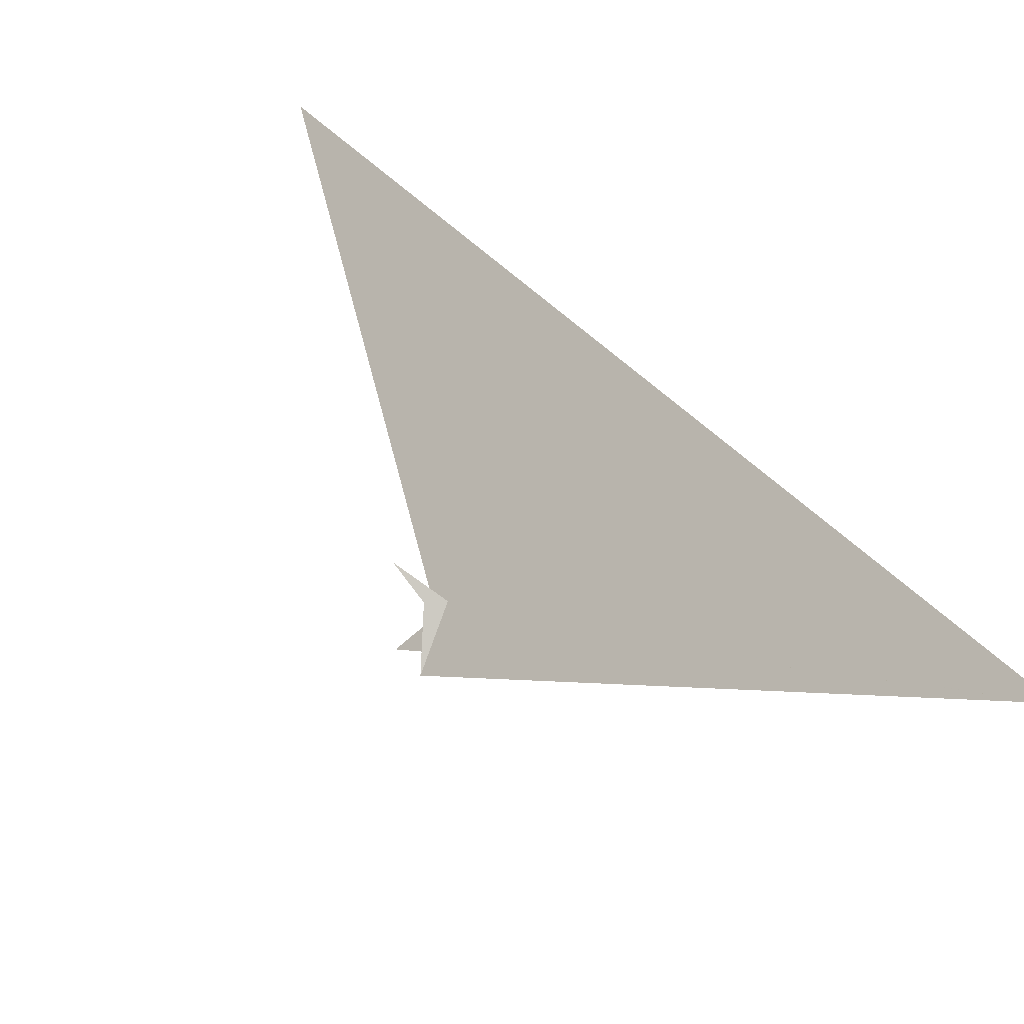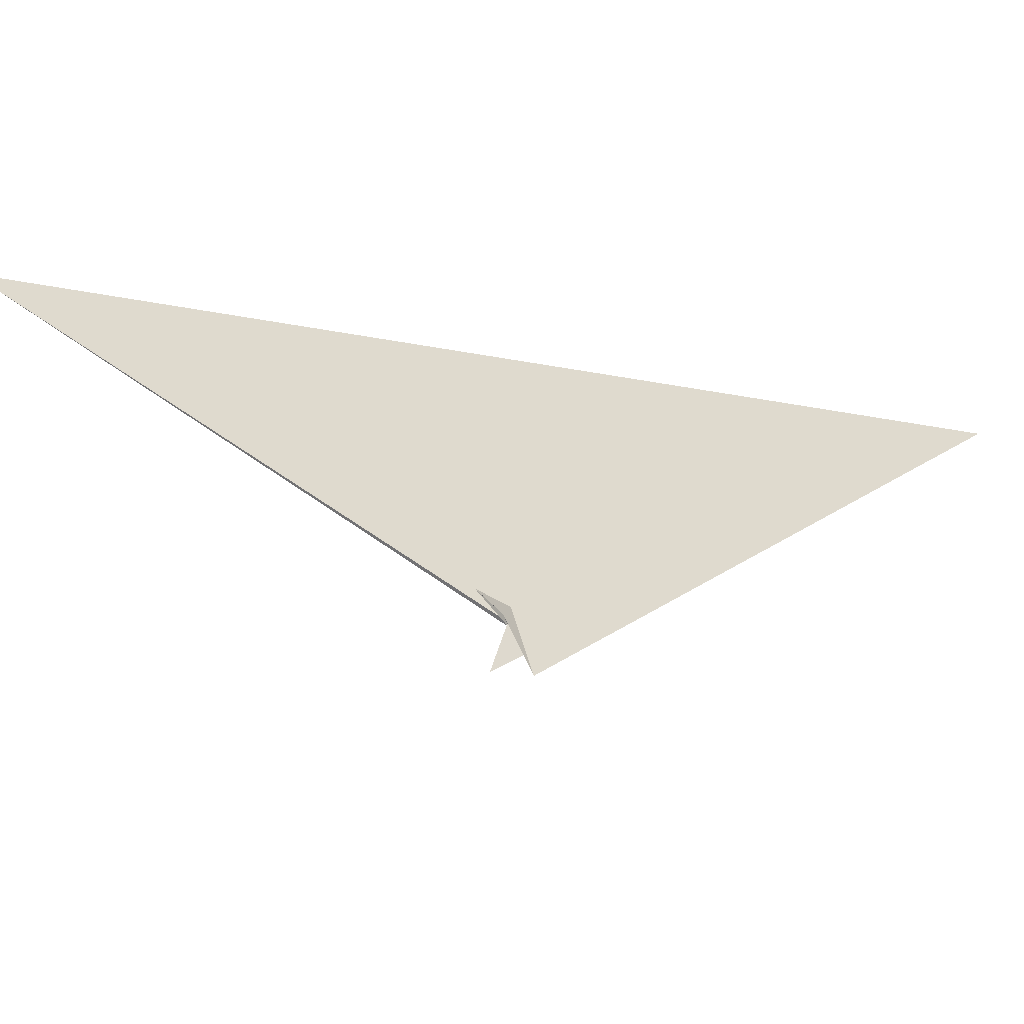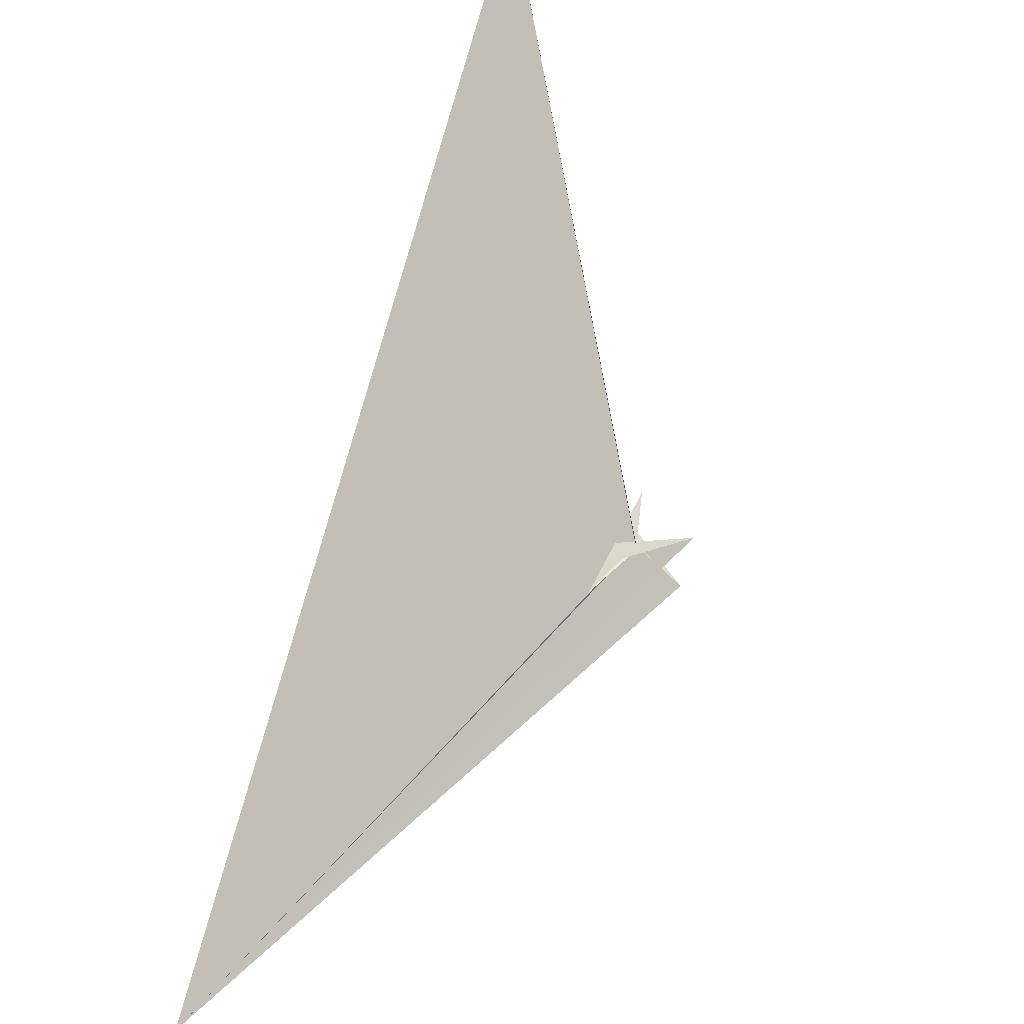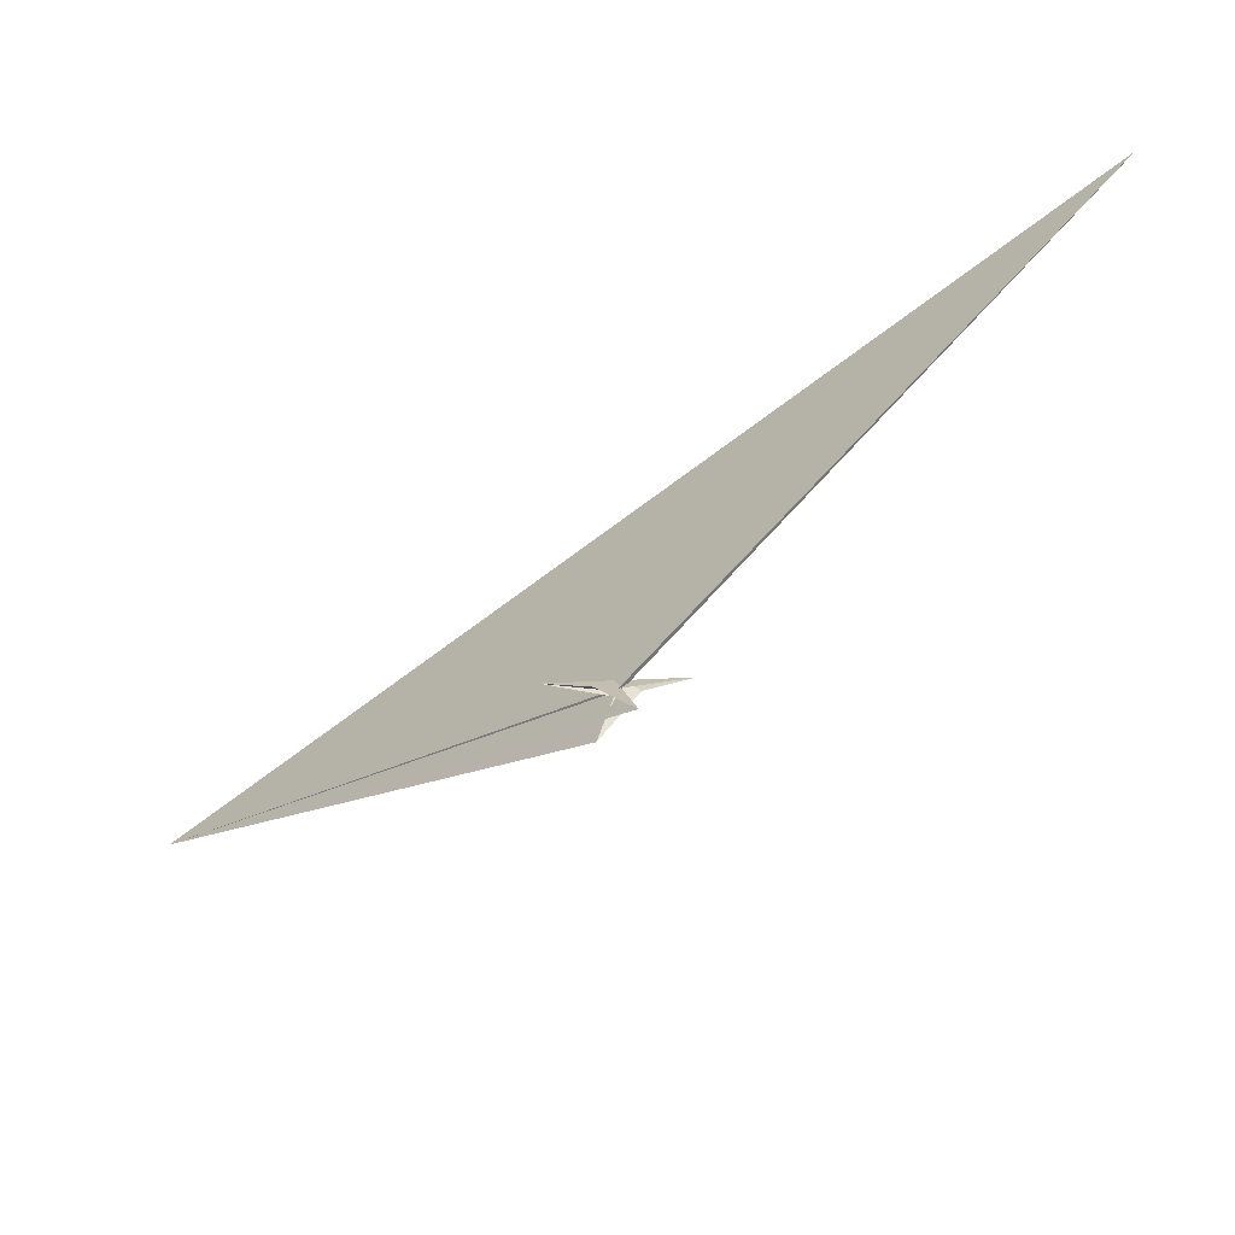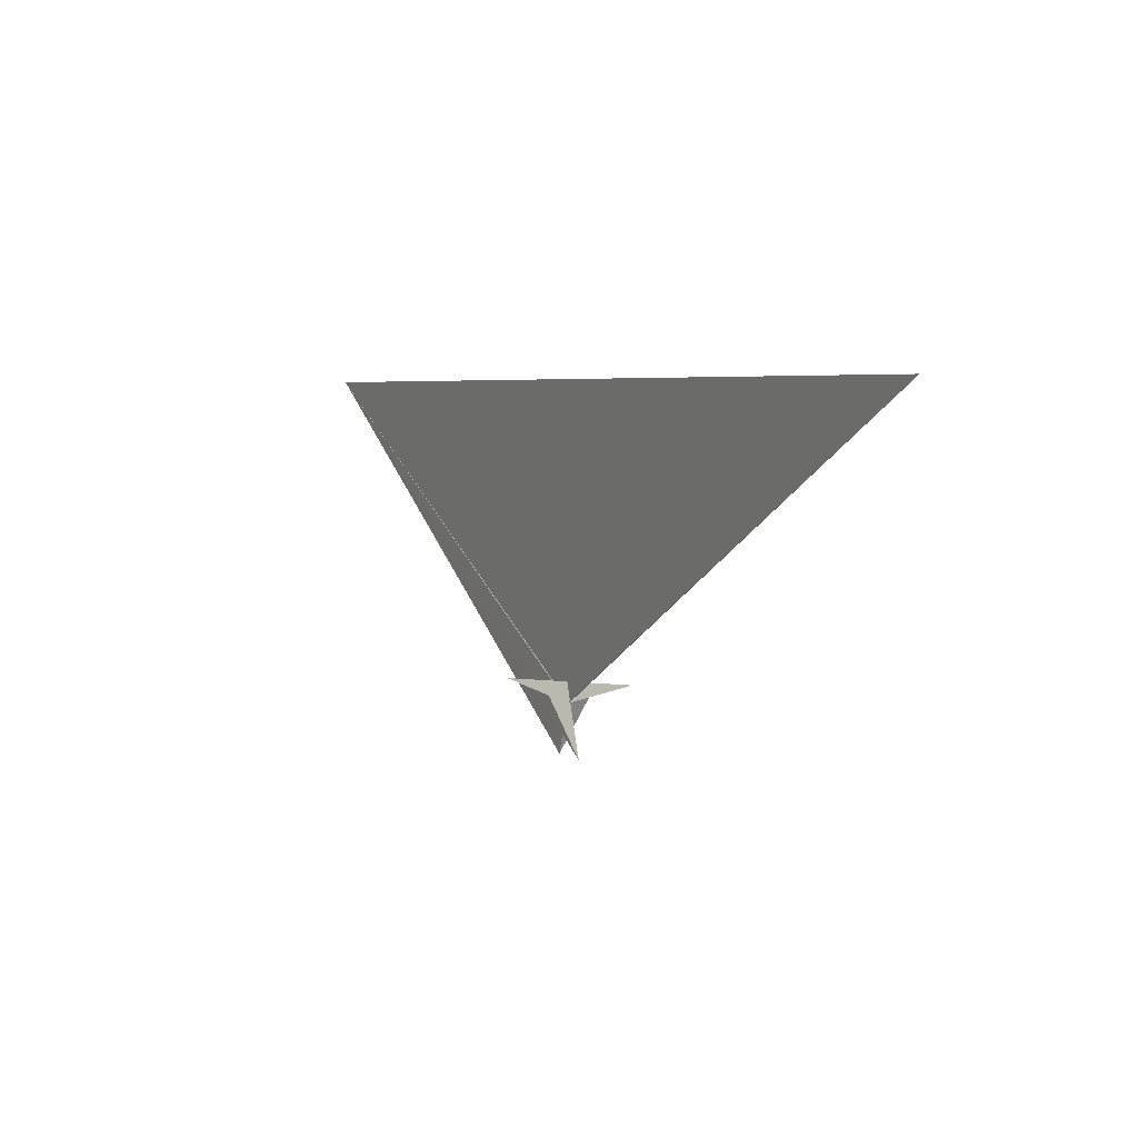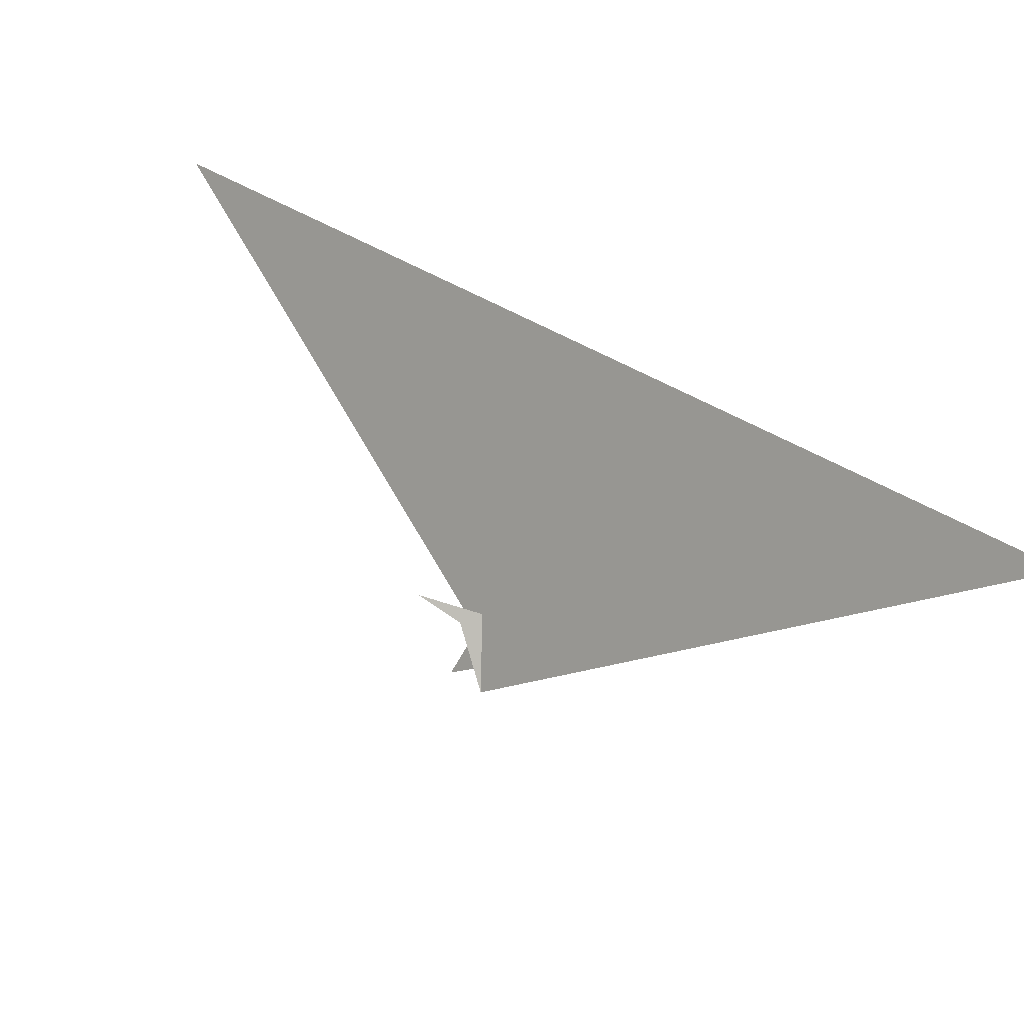
<metadata>
{"format":"obj","ext":"obj","renderer":"f3d","projection":"perspective","resolution":1024,"background":"white","views":[{"elev":-79.3,"azim":-34.2,"up":"+Y"},{"elev":-22.9,"azim":-65.0,"up":"+Z"},{"elev":39.7,"azim":114.0,"up":"+Y"},{"elev":-60.6,"azim":173.3,"up":"+Z"},{"elev":4.0,"azim":-162.2,"up":"+Z"},{"elev":-73.7,"azim":-14.6,"up":"+Y"}]}
</metadata>
<code>
v 3.078 16.34 -5.19
v 53.67 -18.99 33.66
v -0.3458 19.22 -7.812
v 0.3458 -19.22 -7.812
v 15.63 -4.991 4.272
v 4.574 -14.92 -4.464
v 1812 -1852 1375
v 36.22 -29.45 19.94
v 4.857 17.53 -3.79
v 11.27 -19.22 0.6865
v 25.77 -16.45 12
v -4.574 14.92 -4.464
v -15.63 4.991 4.272
v 6.872 0.6082 10.49
v -6.872 -0.6082 10.49
v 22.44 -15.41 27.47
v 297.1 -48.41 83.39
v 91.39 -1.545 19.89
v -8.817 1.369 8.394
v -4.408 14.68 -4.214
v -53.67 18.99 33.66
v -3.078 -16.34 -5.19
v -11.27 19.22 0.6865
v -1812 1852 1375
v -36.22 29.45 19.94
v -4.857 -17.53 -3.79
v -25.77 16.45 12
v 8.817 -1.369 8.394
v -22.44 15.41 27.47
v -297.1 48.41 83.39
v -91.39 1.545 19.89
v 4.408 -14.68 -4.214
v -68.92 79.51 -241.5
v 22.59 -15.55 26.89
v -7.761 15.63 -0.2811
v 6.041 1.724 -37.07
v -22.59 15.55 26.89
v -20.59 16.4 21.32
v -25.95 18.37 16.08
v 68.92 -79.51 -241.5
v -6.041 -1.724 -37.07
v 7.761 -15.63 -0.2811
v 20.59 -16.4 21.32
v 25.95 -18.37 16.08
f 1 2 11 5 6 8 7 10 4 3 9
f 1 2 18 17 16 14 15 19 13 12 20
f 3 4 26 22 21 27 13 12 25 24 23
f 5 6 32 22 21 31 30 29 15 14 28
f 7 8 34 16 14 28 35 36 33 23 24
f 3 9 39 38 37 29 30 17 18 33 23
f 7 10 40 41 42 19 15 29 37 25 24
f 4 10 40 31 30 17 16 34 43 44 26
f 5 11 44 43 38 37 25 12 20 35 28
f 1 9 39 27 21 31 40 41 36 35 20
f 6 8 34 43 38 39 27 13 19 42 32
f 2 11 44 26 22 32 42 41 36 33 18

</code>
